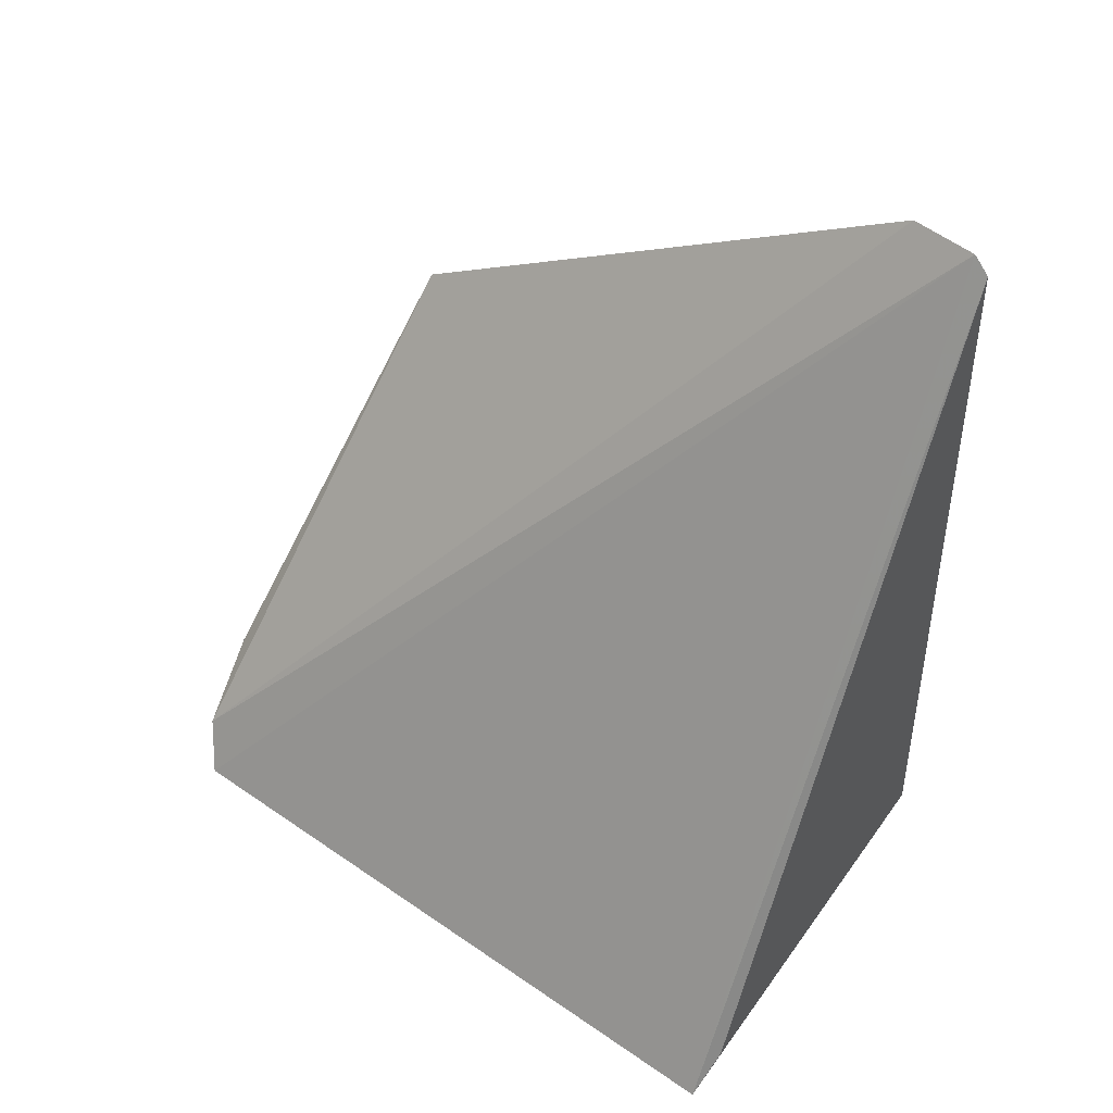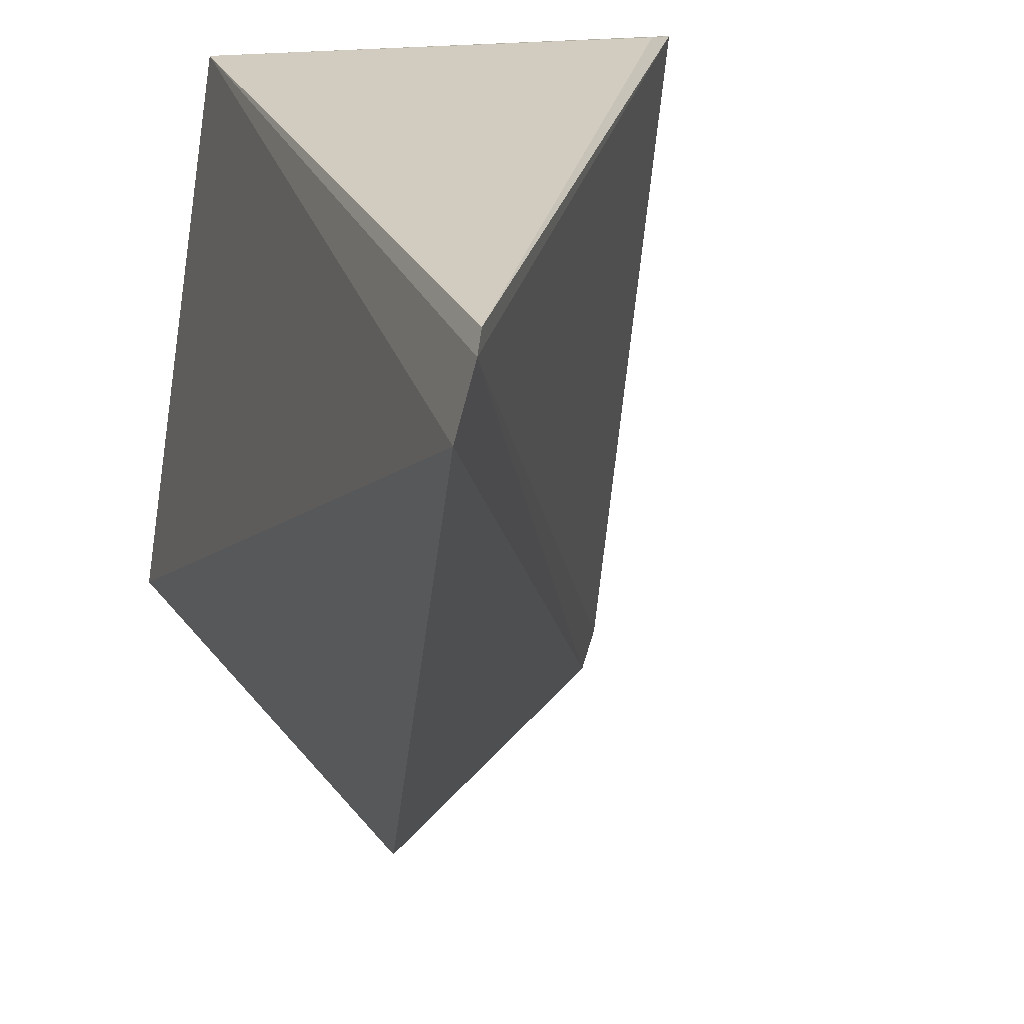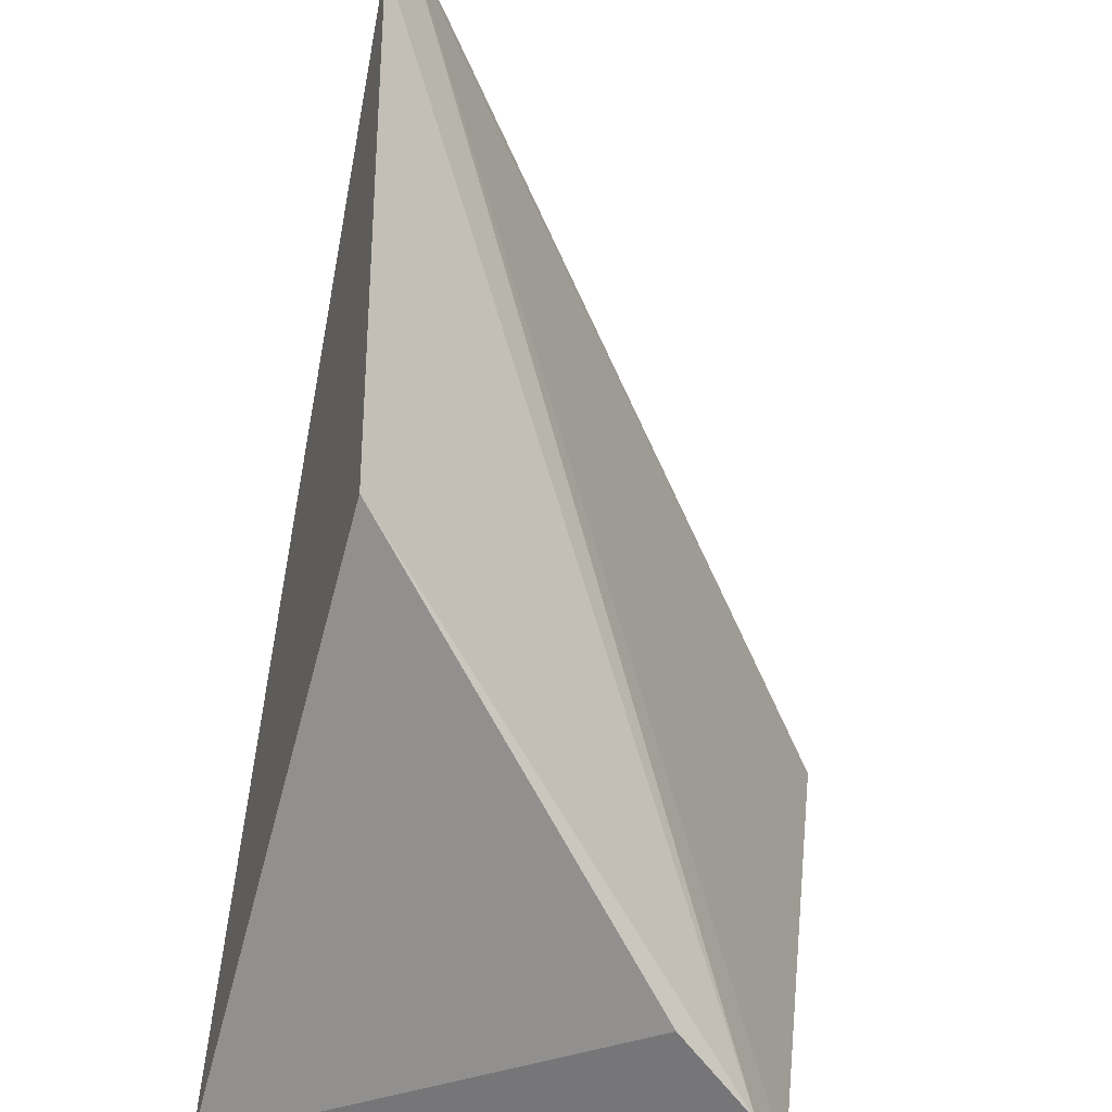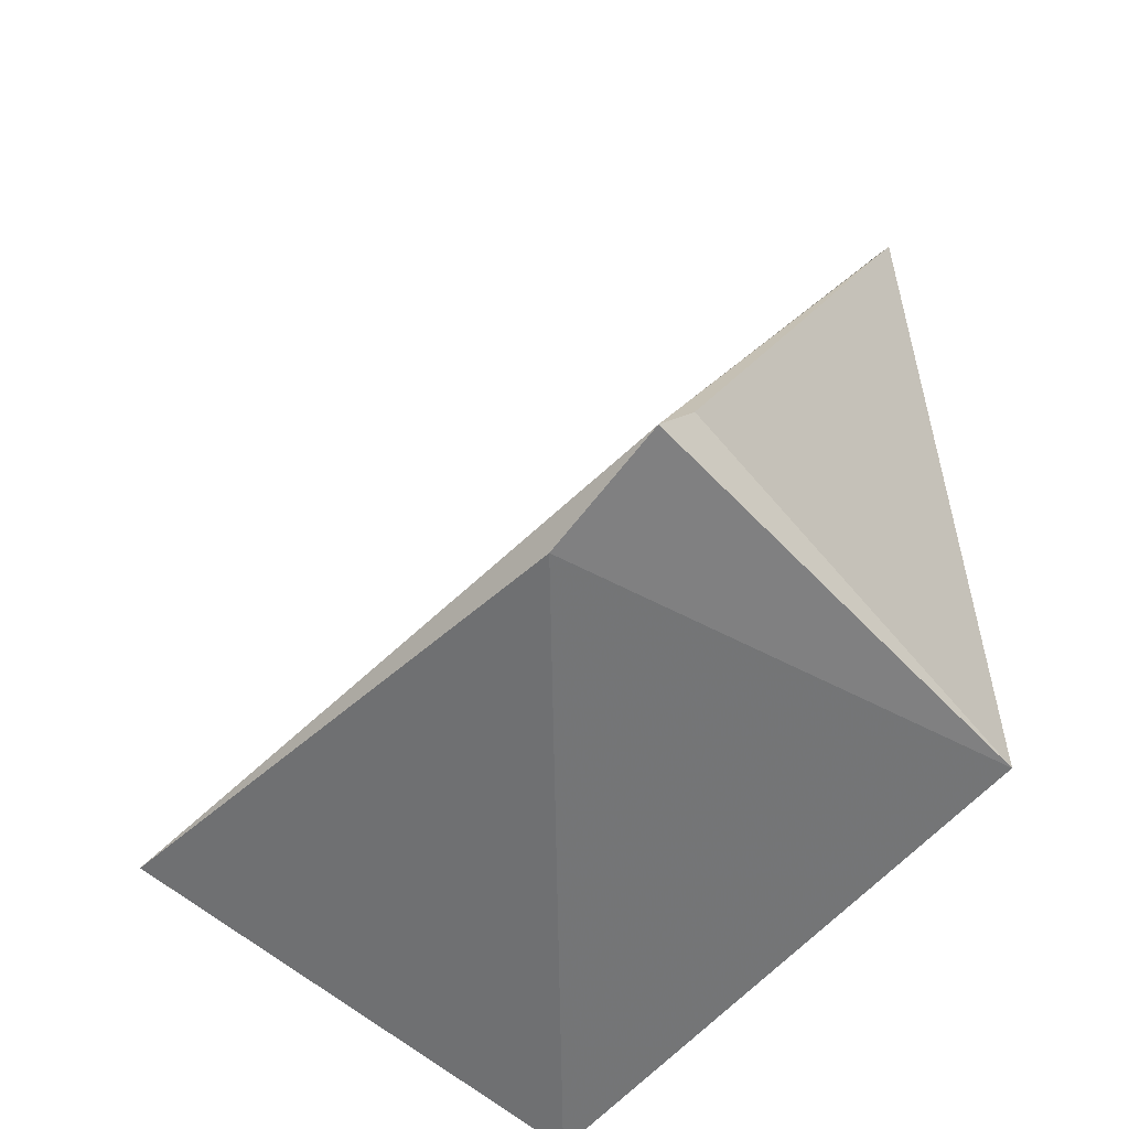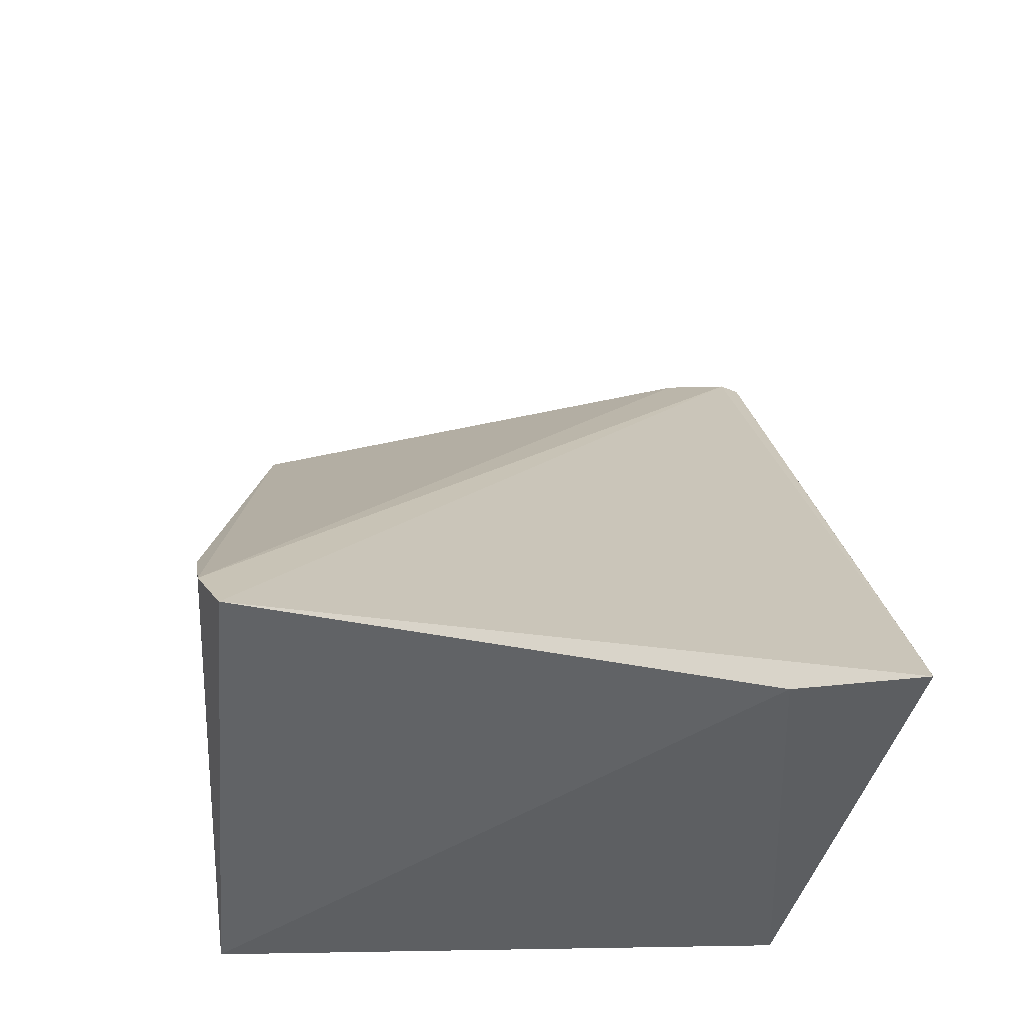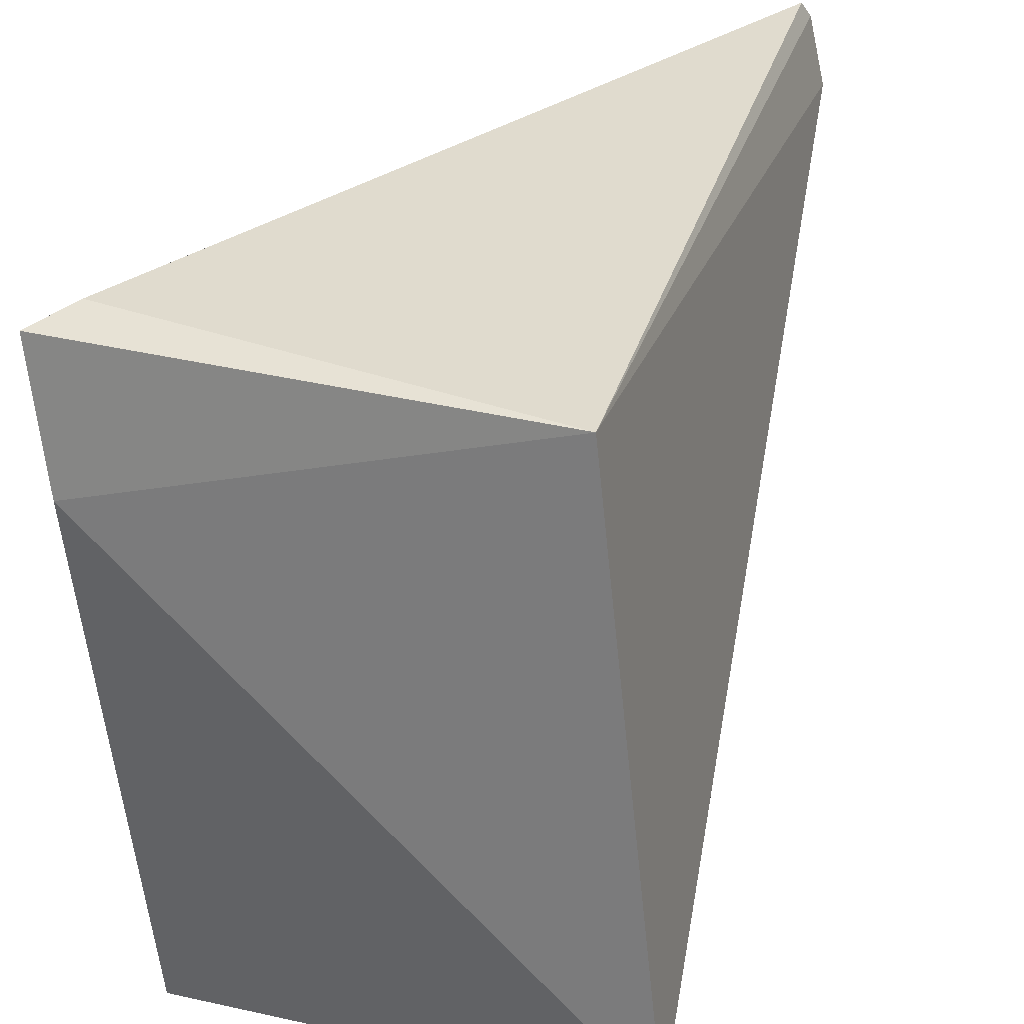
<metadata>
{"format":"obj","ext":"obj","renderer":"f3d","projection":"perspective","resolution":1024,"background":"white","views":[{"elev":48.0,"azim":-58.2,"up":"+Y"},{"elev":24.5,"azim":163.4,"up":"+Z"},{"elev":-66.7,"azim":176.6,"up":"+Z"},{"elev":-51.8,"azim":-49.2,"up":"+Y"},{"elev":-42.0,"azim":-105.5,"up":"+Y"},{"elev":33.0,"azim":18.5,"up":"+Z"}]}
</metadata>
<code>
v 0.2749 -0.2427 0.01737
v 0.2924 -0.2543 -0.1047
v 0.2713 -0.07069 0.0008194
v 0.2676 -0.06995 0.01497
v 0.1922 -0.2386 -0.1239
v 0.1828 -0.2436 -0.01305
v 0.2673 -0.1308 -0.107
v 0.1982 -0.2287 -0.1278
v 0.1842 -0.2297 0.01776
v 0.2125 -0.2128 -0.1273
v 0.1772 -0.2387 0.01533
v 0.2662 -0.07257 0.01861
f 1 2 3
f 1 3 4
f 6 5 2
f 6 2 1
f 7 3 2
f 8 5 4
f 8 4 3
f 8 3 7
f 8 2 5
f 10 8 7
f 10 7 2
f 10 2 8
f 11 6 1
f 11 1 9
f 11 5 6
f 11 4 5
f 12 9 1
f 12 1 4
f 12 11 9
f 12 4 11

</code>
